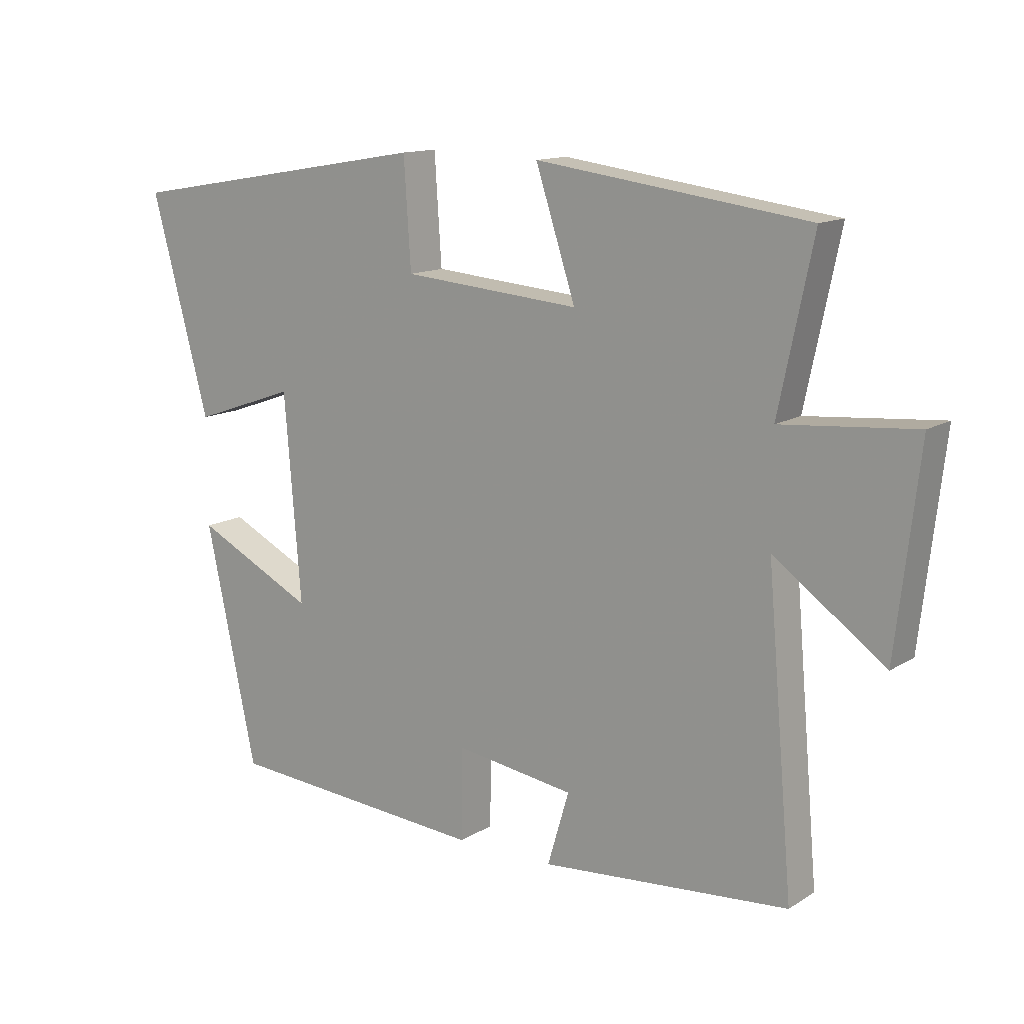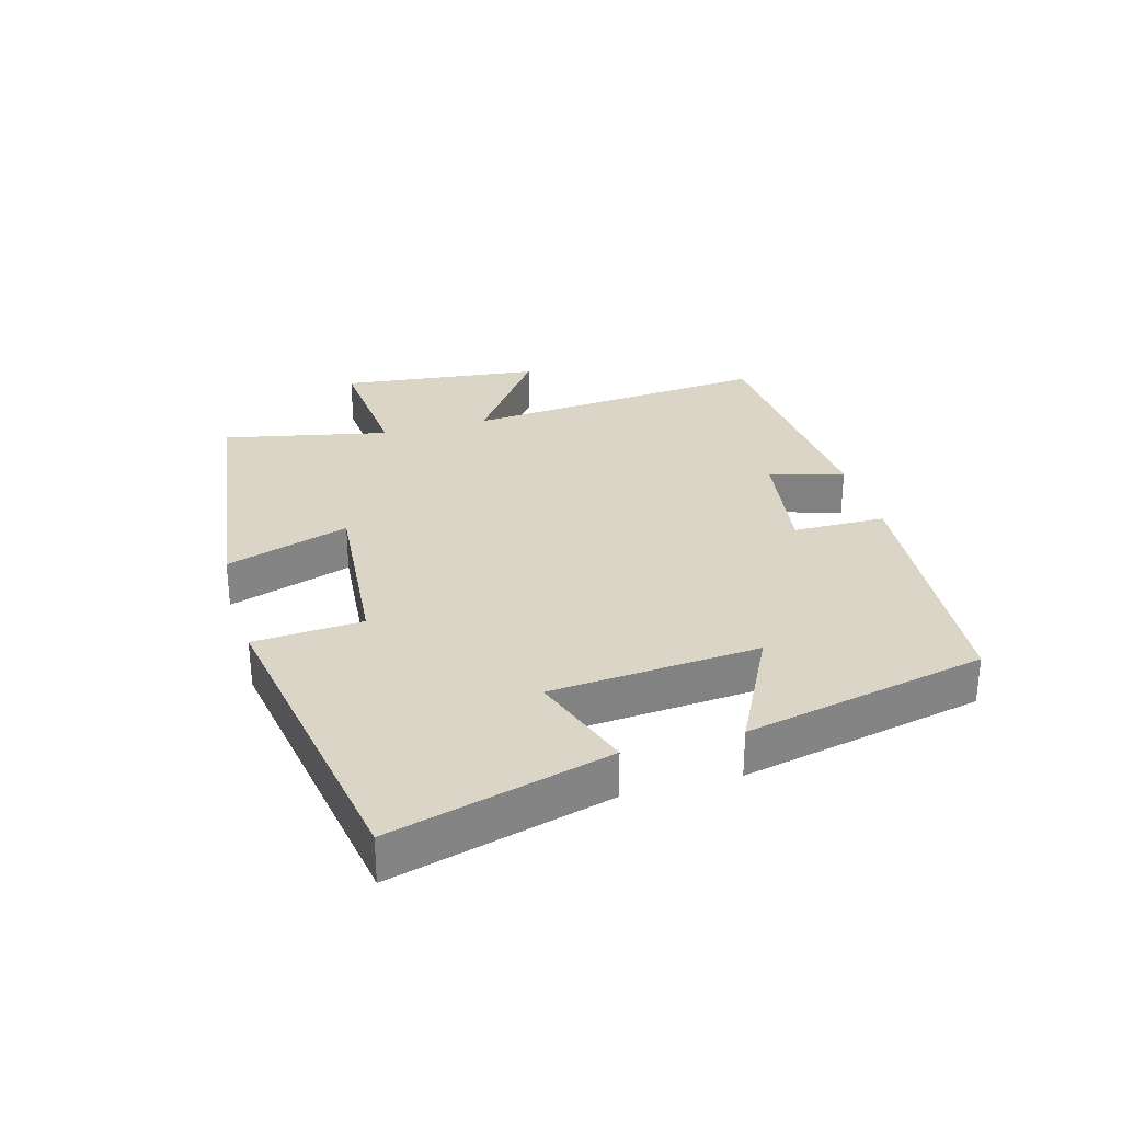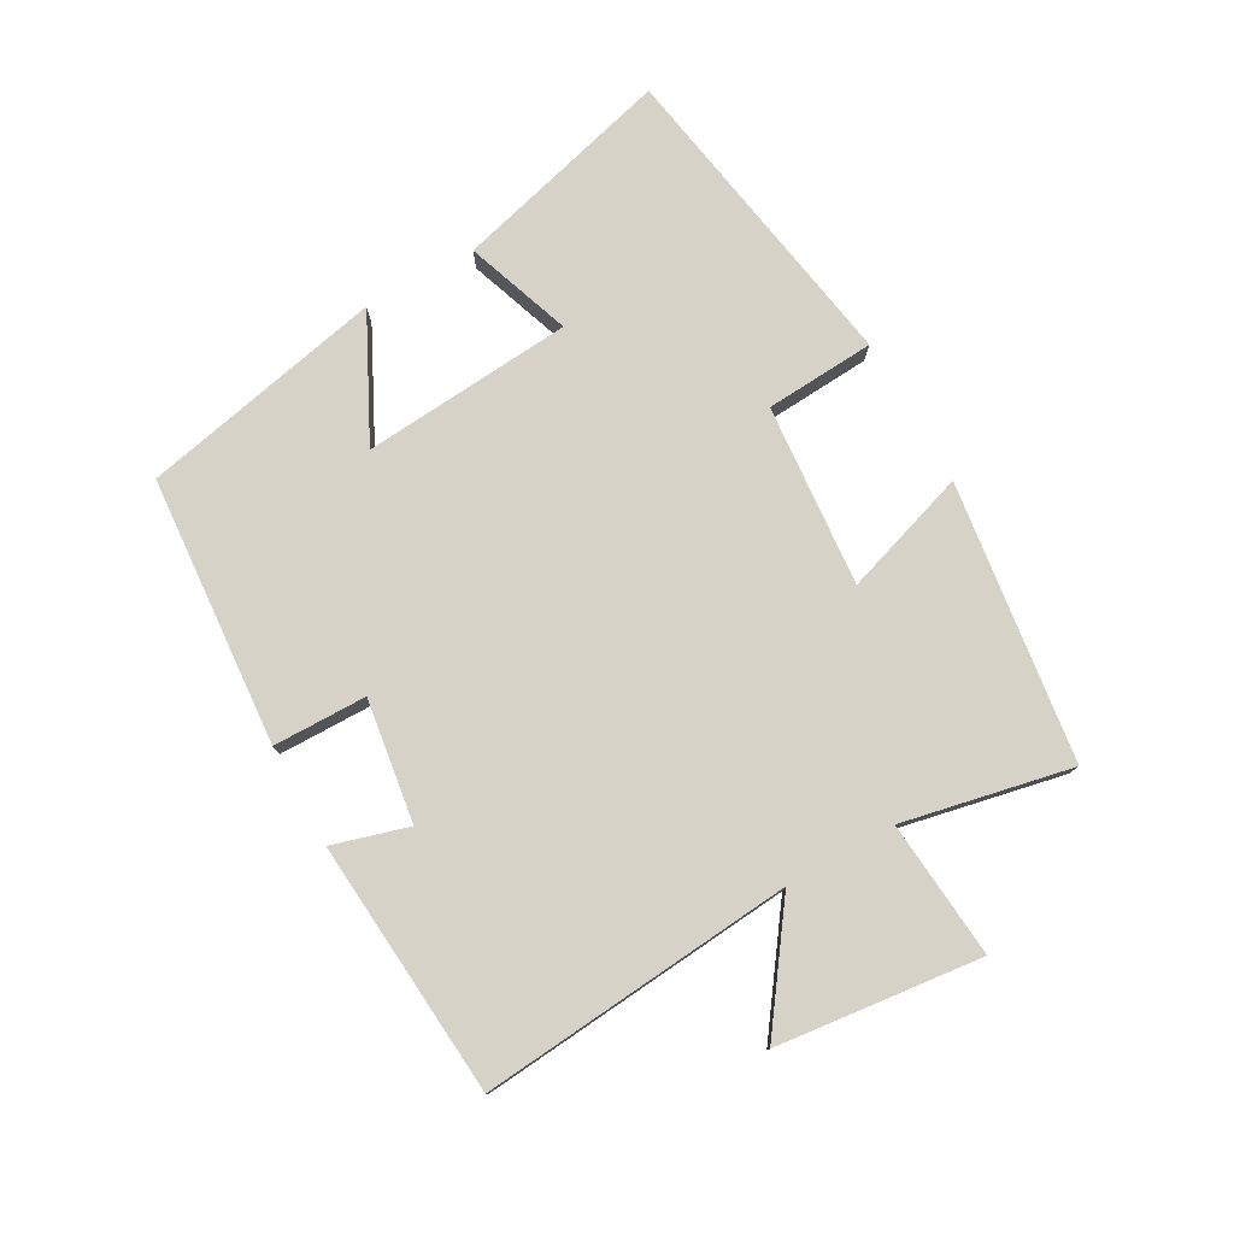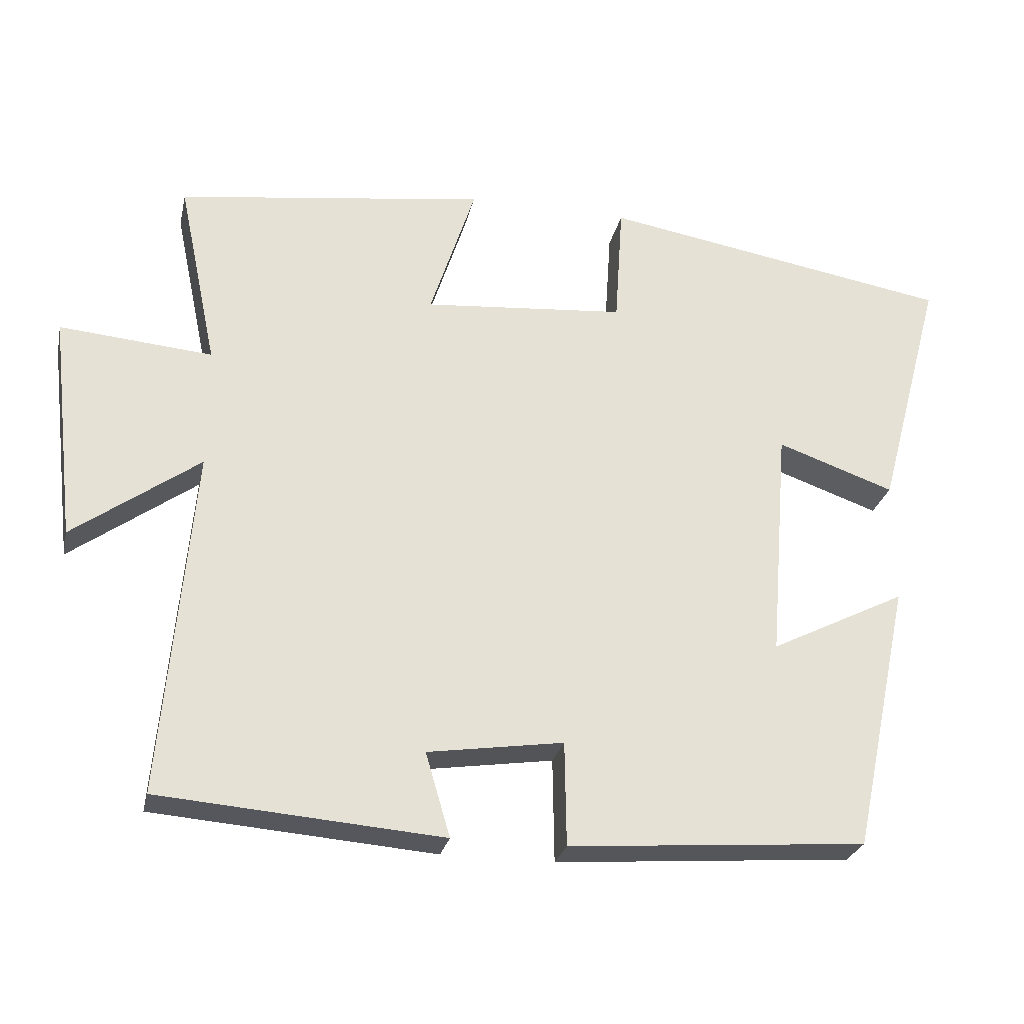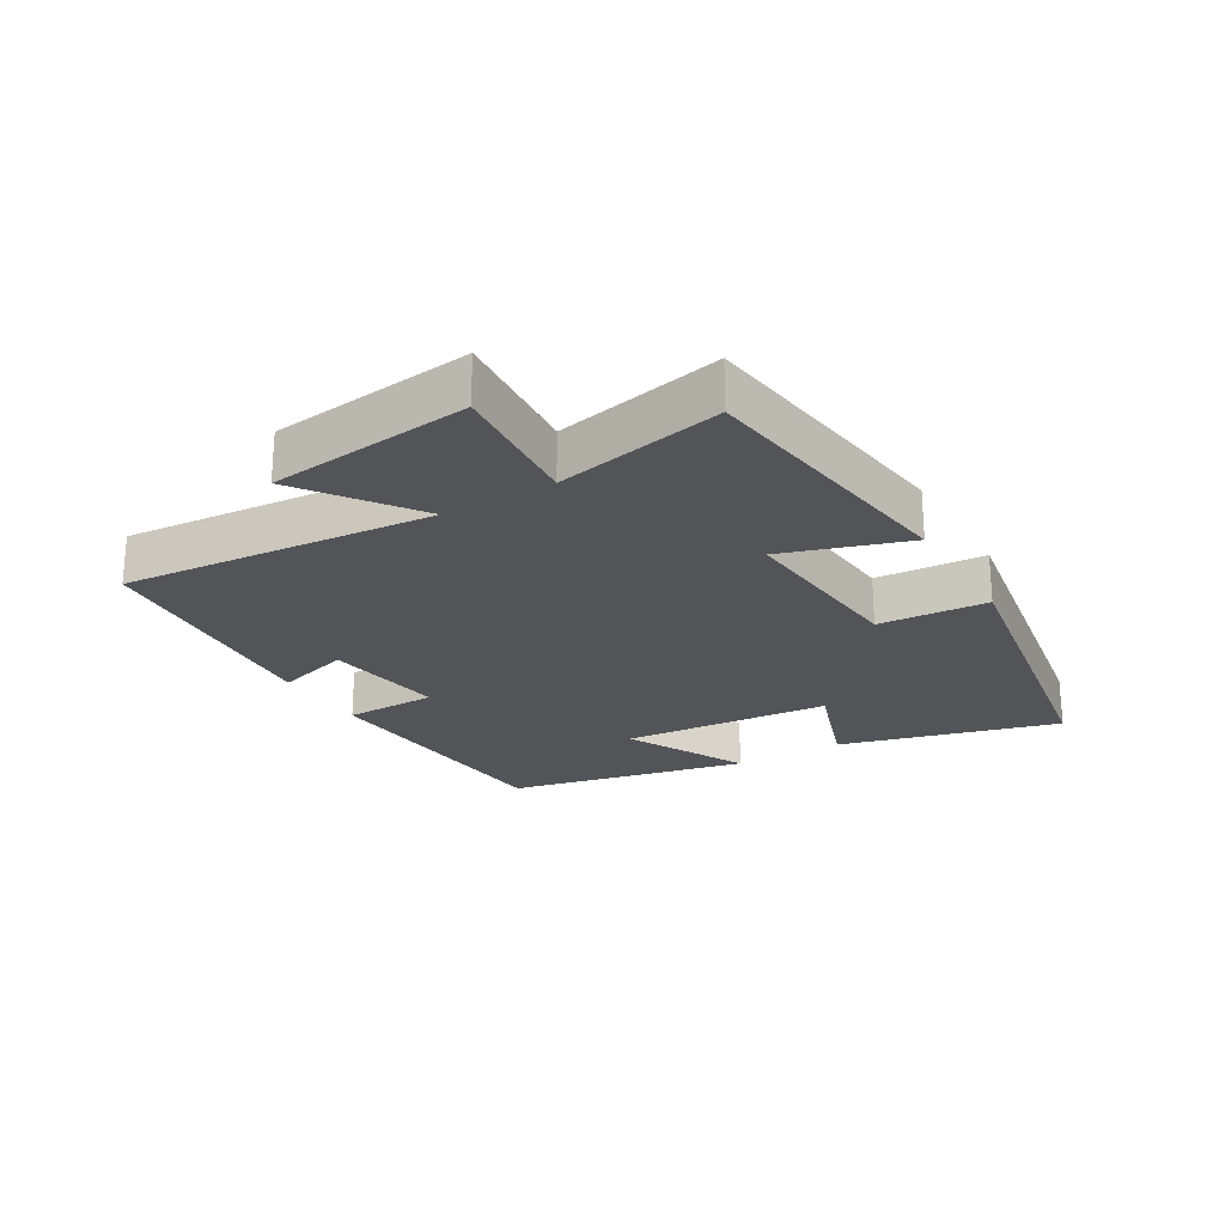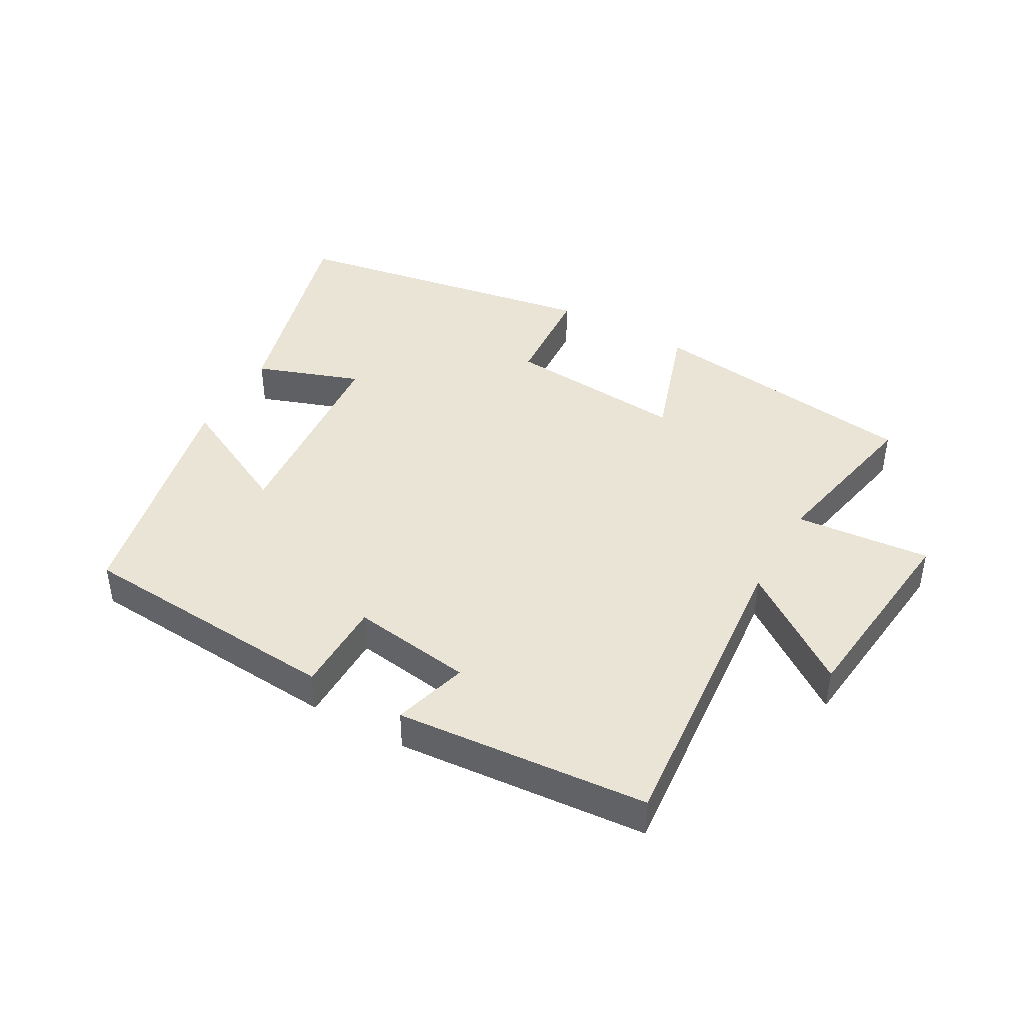
<metadata>
{"format":"obj","ext":"obj","renderer":"f3d","projection":"perspective","resolution":1024,"background":"white","views":[{"elev":13.3,"azim":-143.8,"up":"+Z"},{"elev":29.6,"azim":74.3,"up":"+Y"},{"elev":77.8,"azim":-119.3,"up":"+Y"},{"elev":-26.6,"azim":-12.3,"up":"+Z"},{"elev":-23.5,"azim":-59.3,"up":"+Y"},{"elev":42.7,"azim":-150.8,"up":"+Y"}]}
</metadata>
<code>
v -0.542 0.07 -0.469
v -0.5 0.07 0.013
v -0.675 0.07 -0.113
v -0.711 0.07 0.201
v -0.5 0.07 0.183
v -0.554 0.07 0.442
v -0.126 0.07 0.5
v -0.189 0.07 0.307
v 0.091 0.07 0.331
v 0.102 0.07 0.5
v 0.591 0.07 0.418
v 0.5 0.07 0.079
v 0.337 0.07 0.136
v 0.311 0.07 -0.188
v 0.5 0.07 -0.093
v 0.42 0.07 -0.468
v 0.006 0.07 -0.5
v 0.004 0.07 -0.356
v -0.184 0.07 -0.384
v -0.15 0.07 -0.5
v -0.542 0 -0.469
v -0.5 0 0.013
v -0.675 0 -0.113
v -0.711 0 0.201
v -0.5 0 0.183
v -0.554 0 0.442
v -0.126 0 0.5
v -0.189 0 0.307
v 0.091 0 0.331
v 0.102 0 0.5
v 0.591 0 0.418
v 0.5 0 0.079
v 0.337 0 0.136
v 0.311 0 -0.188
v 0.5 0 -0.093
v 0.42 0 -0.468
v 0.006 0 -0.5
v 0.004 0 -0.356
v -0.184 0 -0.384
v -0.15 0 -0.5
f 19 20 1 2
f 18 19 2
f 15 16 17 18
f 14 15 18
f 13 14 18 2
f 10 11 12 13
f 9 10 13
f 8 9 13 2
f 5 6 7 8
f 5 8 2 3
f 3 4 5
f 22 21 40 39
f 22 39 38
f 38 37 36 35
f 38 35 34
f 22 38 34 33
f 33 32 31 30
f 33 30 29
f 22 33 29 28
f 28 27 26 25
f 23 22 28 25
f 25 24 23
f 1 21 22 2
f 2 22 23 3
f 3 23 24 4
f 4 24 25 5
f 5 25 26 6
f 6 26 27 7
f 7 27 28 8
f 8 28 29 9
f 9 29 30 10
f 10 30 31 11
f 11 31 32 12
f 12 32 33 13
f 13 33 34 14
f 14 34 35 15
f 15 35 36 16
f 16 36 37 17
f 17 37 38 18
f 18 38 39 19
f 19 39 40 20
f 20 40 21 1

</code>
